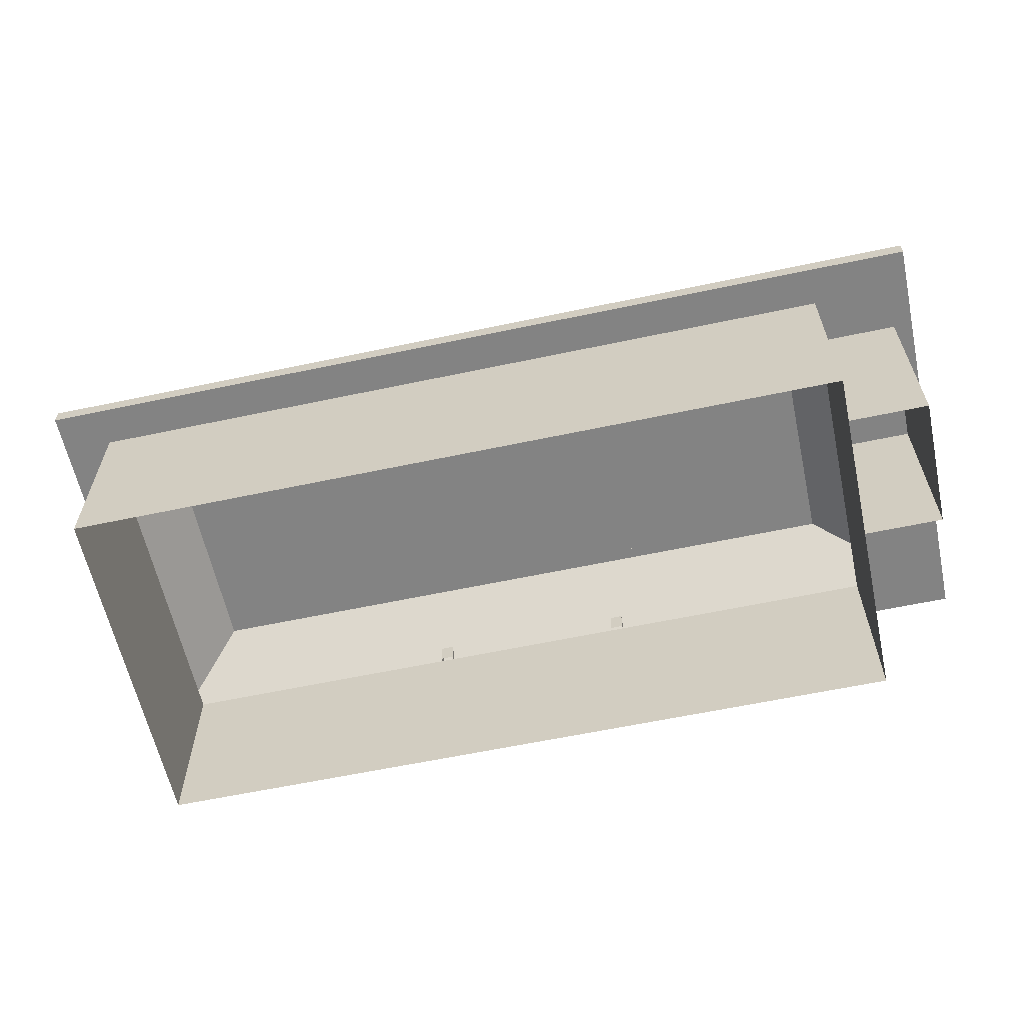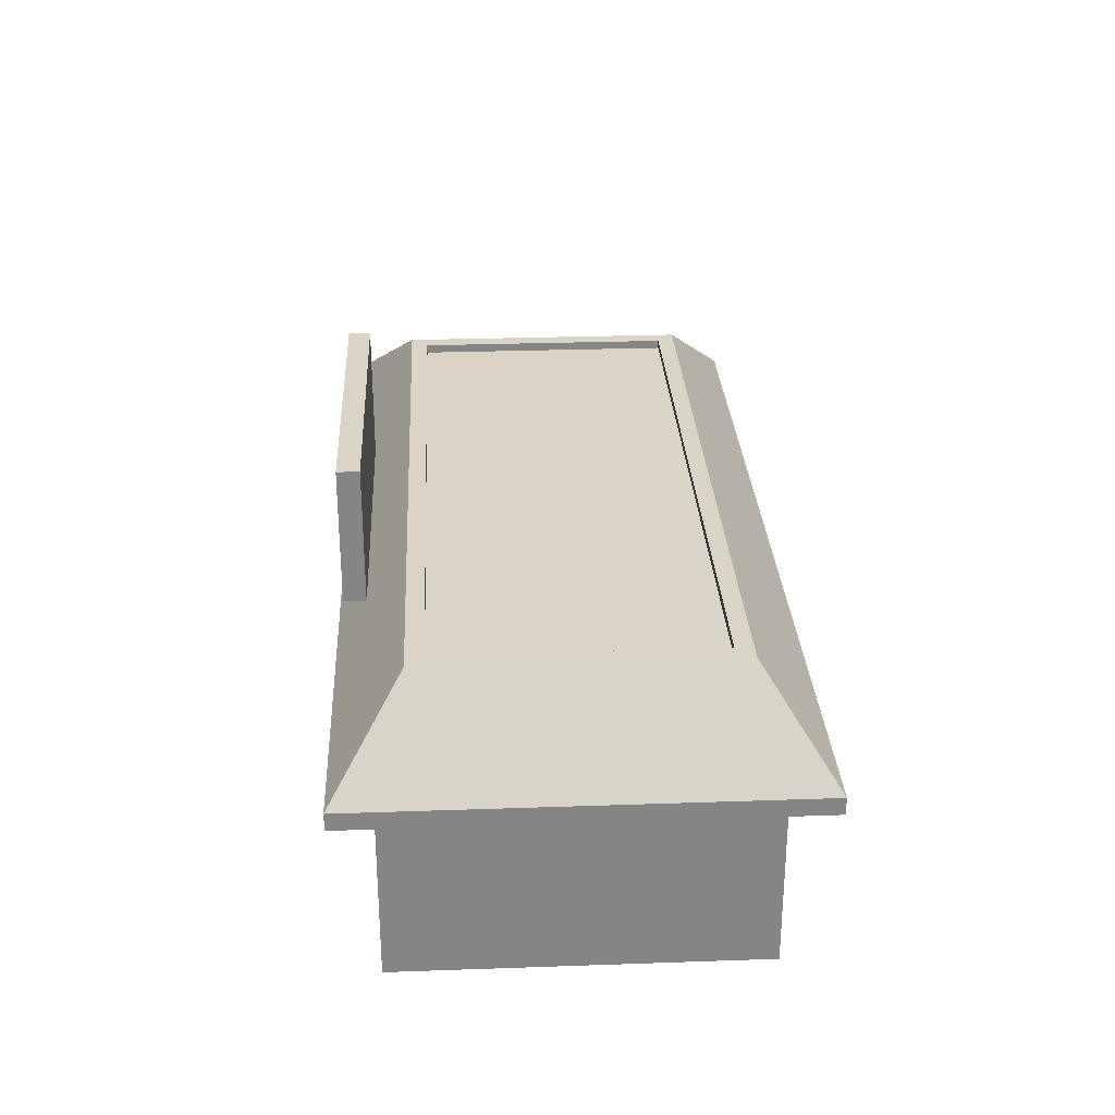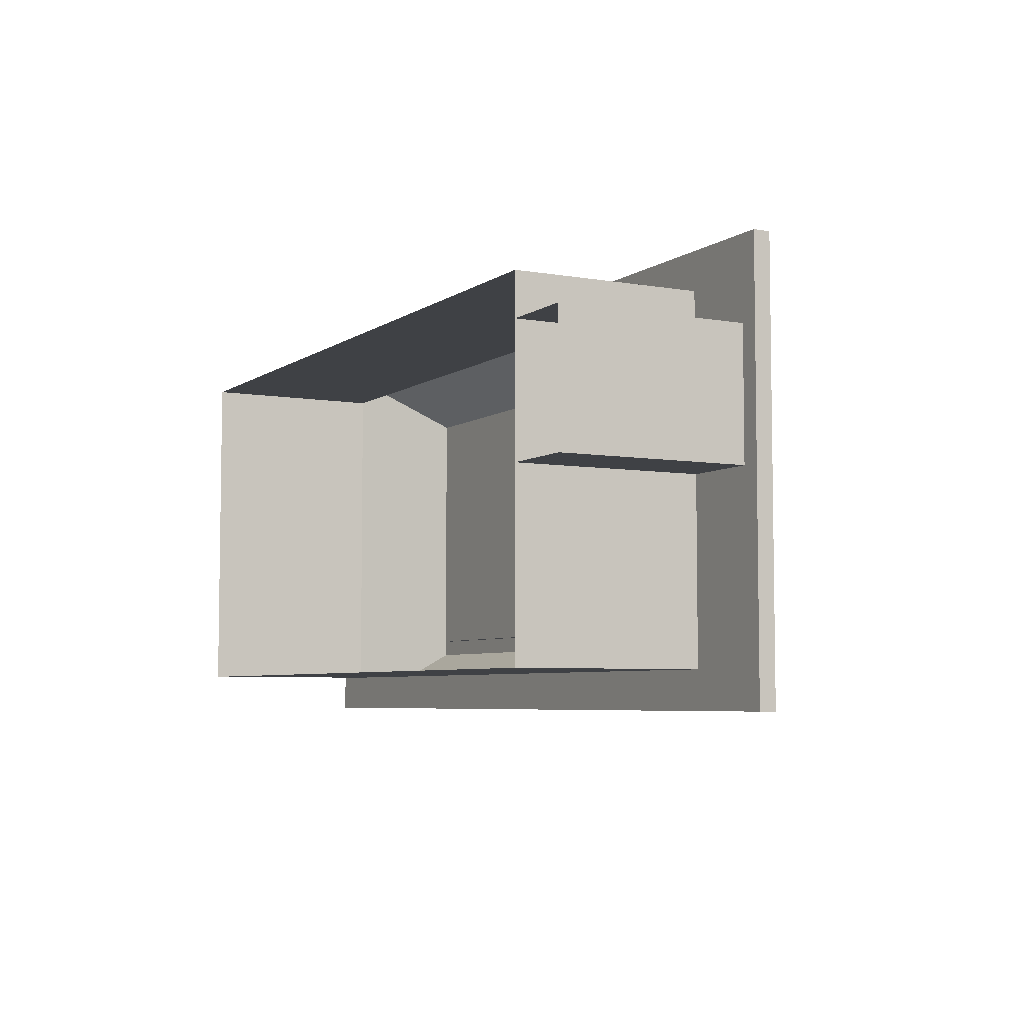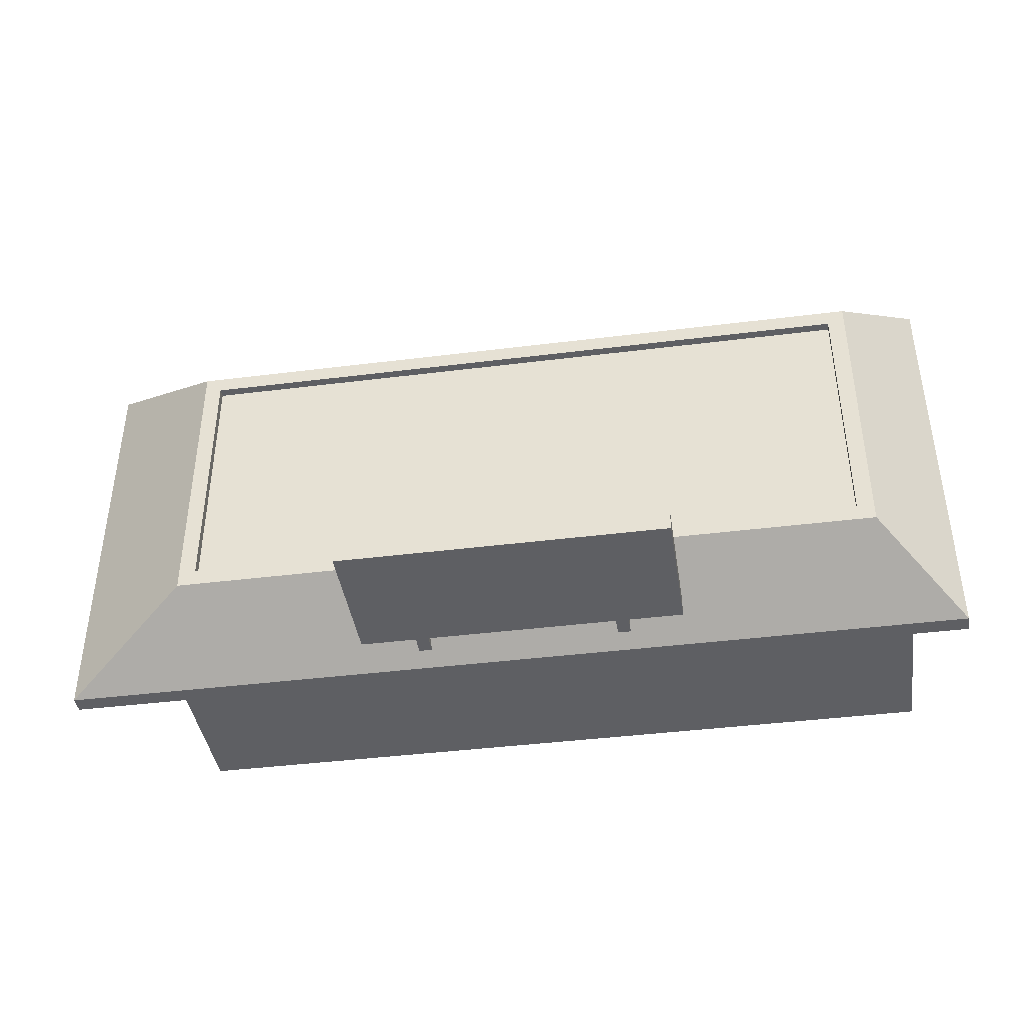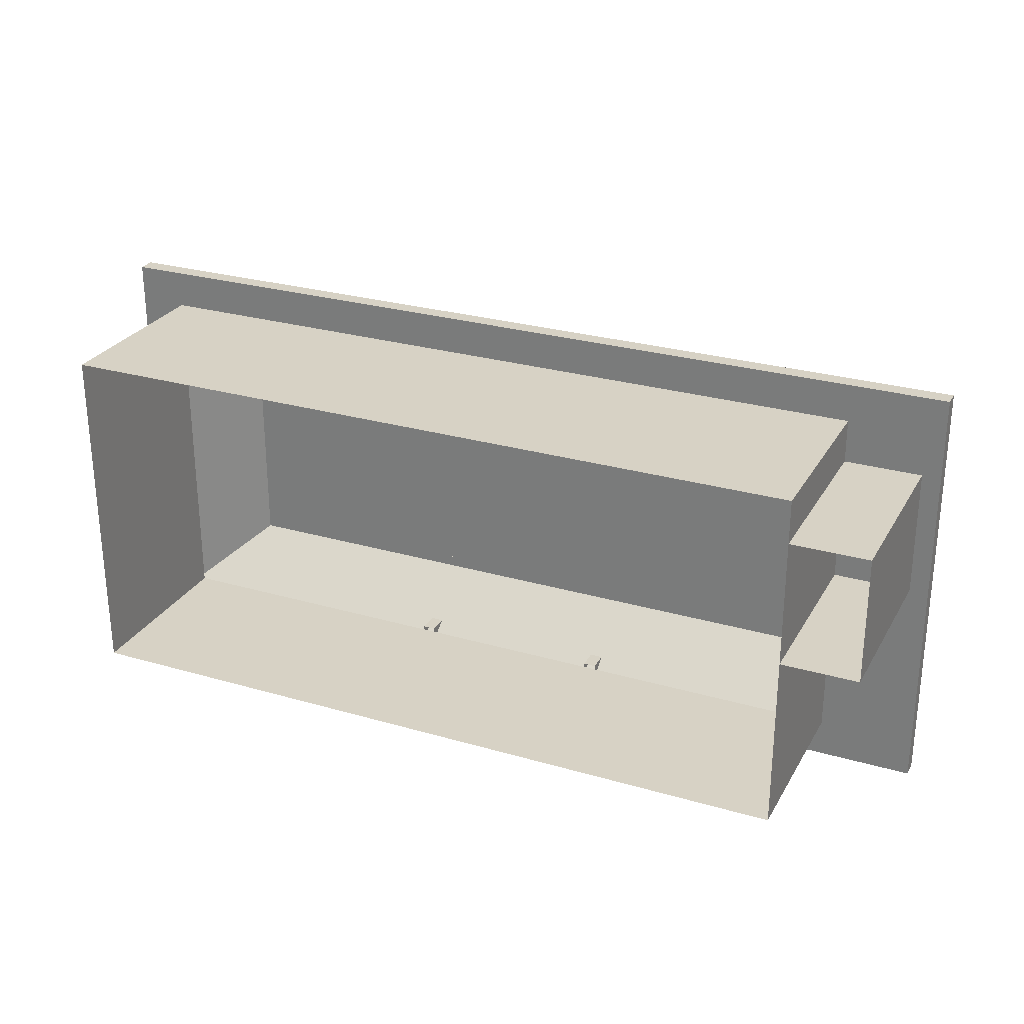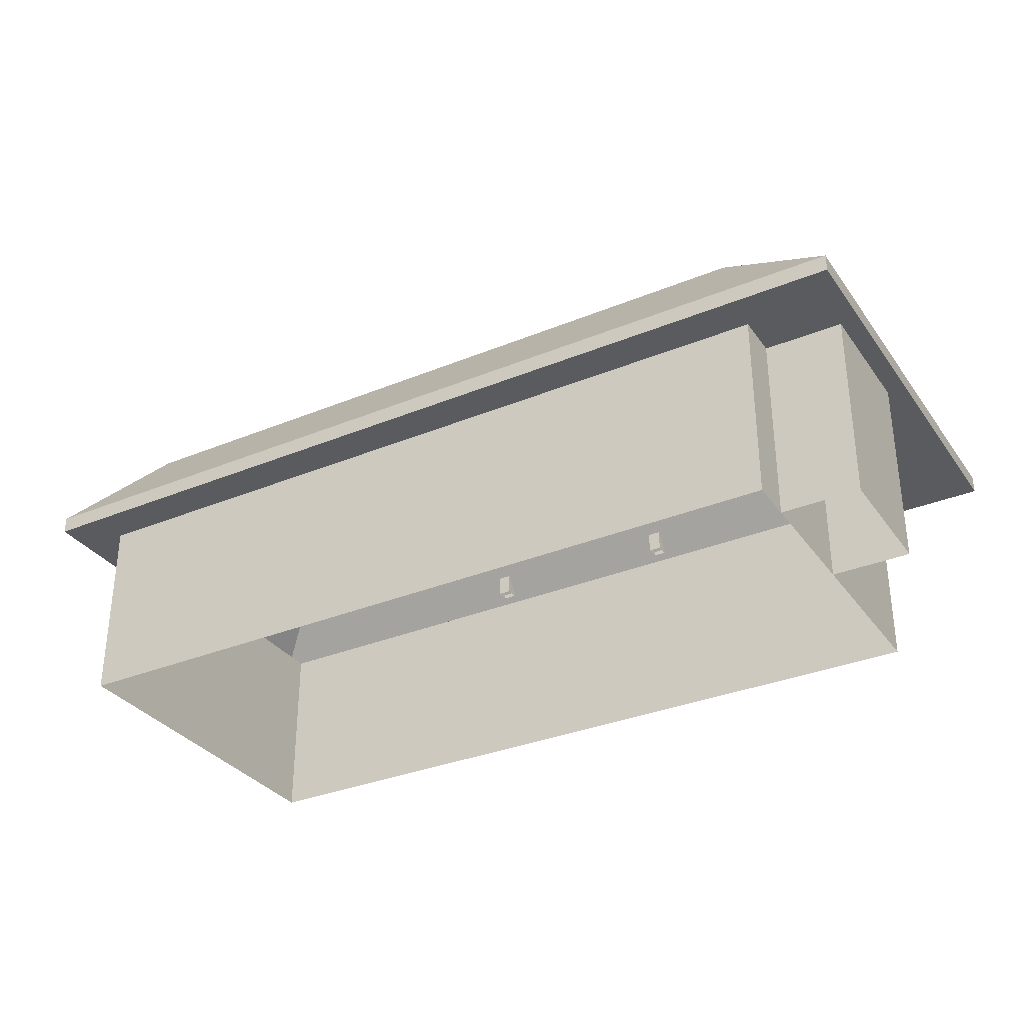
<metadata>
{"format":"obj","ext":"obj","renderer":"f3d","projection":"perspective","resolution":1024,"background":"white","views":[{"elev":-61.0,"azim":12.2,"up":"+Y"},{"elev":28.5,"azim":-93.0,"up":"+Y"},{"elev":-5.6,"azim":61.9,"up":"+Z"},{"elev":-41.1,"azim":-171.3,"up":"+Z"},{"elev":27.2,"azim":24.2,"up":"+Z"},{"elev":-32.7,"azim":29.8,"up":"+Y"}]}
</metadata>
<code>
v -2.811 2.711 -3.26
v 1.938 0.807 -3.26
v 1.938 2.711 -3.26
v -2.811 0.807 -3.26
v -7.559 2.711 -1.572e-06
v -7.559 0.807 -3.26
v -7.559 2.711 -3.26
v -7.559 0.807 -1.572e-06
v 1.938 2.711 3.26
v -2.811 0.807 3.26
v -2.811 2.711 3.26
v 1.938 0.807 3.26
v 6.687 -2.209e-05 5.786e-07
v 6.687 0.807 3.26
v 6.687 2.711 3.26
v 6.687 3.518 5.786e-07
v 6.687 3.518 3.26
v 6.687 -2.209e-05 3.26
v 1.938 3.518 -3.26
v -2.822 3.518 -3.964
v -2.811 3.518 -3.26
v 2.822 3.518 -3.964
v -7.559 3.518 -3.26
v -8.467 3.518 3.964
v -7.559 3.518 -1.572e-06
v -8.467 3.518 -3.964
v -7.559 3.518 3.26
v 1.938 3.518 3.26
v -2.822 3.518 3.964
v 2.822 3.518 3.964
v -2.811 3.518 3.26
v 6.687 3.518 5.786e-07
v 8.467 3.518 -3.964
v 6.687 3.518 -3.26
v 6.687 3.518 3.26
v 8.467 3.518 3.964
v -2.822 3.831 -3.964
v 1.74 5.459 -2.722
v -2.613 5.459 -2.722
v 2.822 3.831 -3.964
v -8.467 3.831 -3.964
v -6.966 5.459 -2.722
v 8.467 3.831 -3.964
v 6.093 5.459 -2.722
v -8.467 3.831 -3.964
v -6.966 5.459 2.722
v -8.467 3.831 3.964
v -6.966 5.459 -2.722
v -2.822 3.831 3.964
v 1.74 5.459 2.722
v 2.822 3.831 3.964
v -2.613 5.459 2.722
v 8.467 3.831 3.964
v 6.093 5.459 2.722
v -8.467 3.831 3.964
v -6.966 5.459 2.722
v 8.467 3.831 3.964
v 6.093 5.459 -2.722
v 8.467 3.831 -3.964
v 6.093 5.459 2.722
v 1.74 5.299 2.408
v -2.613 5.299 -2.408
v 1.74 5.299 -2.408
v -2.613 5.299 2.408
v 5.779 5.299 2.408
v 5.779 5.299 -2.408
v -6.652 5.299 -2.408
v -6.652 5.299 2.408
v -2.822 3.518 -3.964
v 2.822 3.831 -3.964
v -2.822 3.831 -3.964
v 2.822 3.518 -3.964
v -8.467 3.518 -3.964
v -8.467 3.831 3.964
v -8.467 3.518 3.964
v -8.467 3.831 -3.964
v 2.822 3.518 3.964
v -2.822 3.831 3.964
v 2.822 3.831 3.964
v -2.822 3.518 3.964
v 8.467 3.518 3.964
v 8.467 3.831 -3.964
v 8.467 3.518 -3.964
v 8.467 3.831 3.964
v 7.84 -2.277e-05 0.07273
v 6.796 2.038 0.07273
v 6.796 -2.259e-05 0.07273
v 7.84 2.038 0.07273
v 6.687 -2.209e-05 2.45
v 8.121 3.518 2.45
v 8.121 -2.234e-05 2.45
v 6.687 3.518 2.45
v 8.121 -2.234e-05 2.45
v 8.121 2.73 0.07273
v 8.121 -2.234e-05 0.07273
v 8.121 3.518 2.45
v 8.121 3.518 0.07273
v 1.666 4.623 -3.516
v 1.428 4.022 -3.516
v 1.428 4.623 -3.516
v 1.666 4.022 -3.516
v 1.428 4.623 -3.516
v 1.428 4.022 -3.754
v 1.428 4.623 -3.754
v 1.428 4.022 -3.516
v 1.428 4.623 -3.754
v 1.666 4.022 -3.754
v 1.666 4.623 -3.754
v 1.428 4.022 -3.754
v 1.666 4.623 -3.754
v 1.666 4.022 -3.516
v 1.666 4.623 -3.516
v 1.666 4.022 -3.754
v -2.081 4.623 -3.516
v -2.319 4.022 -3.516
v -2.319 4.623 -3.516
v -2.081 4.022 -3.516
v -2.319 4.623 -3.516
v -2.319 4.022 -3.754
v -2.319 4.623 -3.754
v -2.319 4.022 -3.516
v -2.319 4.623 -3.754
v -2.081 4.022 -3.754
v -2.081 4.623 -3.754
v -2.319 4.022 -3.754
v -2.081 4.623 -3.754
v -2.081 4.022 -3.516
v -2.081 4.623 -3.516
v -2.081 4.022 -3.754
v 2.672 4.567 -3.835
v -3.325 4.567 -3.435
v 2.672 4.567 -3.435
v -3.325 4.567 -3.835
v 2.672 7.022 -3.435
v -3.325 7.022 -3.835
v 2.672 7.022 -3.835
v -3.325 7.022 -3.435
v 2.672 4.567 -3.835
v -3.325 7.022 -3.835
v -3.325 4.567 -3.835
v 2.672 7.022 -3.835
v -3.325 4.567 -3.835
v -3.325 7.022 -3.435
v -3.325 4.567 -3.435
v -3.325 7.022 -3.835
v -3.325 4.567 -3.435
v 2.672 7.022 -3.435
v 2.672 4.567 -3.435
v -3.325 7.022 -3.435
v 2.672 4.567 -3.435
v 2.672 7.022 -3.835
v 2.672 4.567 -3.835
v 2.672 7.022 -3.435
v -7.559 2.711 -3.26
v -2.811 0.807 -3.26
v -2.811 2.711 -3.26
v -7.559 0.807 -3.26
v 6.687 0.807 -3.26
v 1.938 2.711 -3.26
v 1.938 0.807 -3.26
v 6.687 2.711 -3.26
v 6.687 2.711 3.26
v 1.938 0.807 3.26
v 1.938 2.711 3.26
v 6.687 0.807 3.26
v -7.559 0.807 3.26
v -2.811 2.711 3.26
v -2.811 0.807 3.26
v -7.559 2.711 3.26
v -7.559 3.518 -3.26
v -2.822 3.518 -3.964
v -8.467 3.518 -3.964
v -2.811 3.518 -3.26
v 2.822 3.518 -3.964
v 6.687 3.518 -3.26
v 8.467 3.518 -3.964
v 1.938 3.518 -3.26
v 6.687 3.518 3.26
v 2.822 3.518 3.964
v 8.467 3.518 3.964
v 1.938 3.518 3.26
v -2.822 3.518 3.964
v -7.559 3.518 3.26
v -8.467 3.518 3.964
v -2.811 3.518 3.26
v -8.467 3.518 -3.964
v -2.822 3.831 -3.964
v -8.467 3.831 -3.964
v -2.822 3.518 -3.964
v 8.467 3.831 -3.964
v 2.822 3.518 -3.964
v 8.467 3.518 -3.964
v 2.822 3.831 -3.964
v 8.467 3.518 3.964
v 2.822 3.831 3.964
v 8.467 3.831 3.964
v 2.822 3.518 3.964
v -8.467 3.831 3.964
v -2.822 3.518 3.964
v -8.467 3.518 3.964
v -2.822 3.831 3.964
v -2.613 5.459 -2.722
v -6.652 5.459 -2.408
v -6.966 5.459 -2.722
v -2.613 5.459 -2.408
v 1.74 5.459 -2.722
v 1.74 5.459 -2.408
v 6.093 5.459 -2.722
v 5.779 5.459 -2.408
v -6.966 5.459 -2.722
v -6.652 5.459 2.408
v -6.966 5.459 2.722
v -6.652 5.459 -2.408
v -6.966 5.459 2.722
v -2.613 5.459 2.408
v -2.613 5.459 2.722
v -6.652 5.459 2.408
v 1.74 5.459 2.408
v 1.74 5.459 2.722
v 5.779 5.459 2.408
v 6.093 5.459 2.722
v 6.093 5.459 2.722
v 5.779 5.459 -2.408
v 6.093 5.459 -2.722
v 5.779 5.459 2.408
v -2.613 5.459 -2.408
v -6.652 5.299 -2.408
v -6.652 5.459 -2.408
v -2.613 5.299 -2.408
v -6.652 5.459 -2.408
v -6.652 5.299 2.408
v -6.652 5.459 2.408
v -6.652 5.299 -2.408
v -6.652 5.459 2.408
v -2.613 5.299 2.408
v -2.613 5.459 2.408
v -6.652 5.299 2.408
v -2.613 5.459 2.408
v 1.74 5.299 2.408
v 1.74 5.459 2.408
v -2.613 5.299 2.408
v 1.74 5.459 2.408
v 5.779 5.299 2.408
v 5.779 5.459 2.408
v 1.74 5.299 2.408
v 5.779 5.459 2.408
v 5.779 5.299 -2.408
v 5.779 5.459 -2.408
v 5.779 5.299 2.408
v 5.779 5.459 -2.408
v 1.74 5.299 -2.408
v 1.74 5.459 -2.408
v 5.779 5.299 -2.408
v 1.74 5.459 -2.408
v -2.613 5.299 -2.408
v -2.613 5.459 -2.408
v 1.74 5.299 -2.408
v -7.559 2.711 3.26
v -7.559 0.807 -1.572e-06
v -7.559 2.711 -1.572e-06
v -7.559 0.807 3.26
v 6.687 -2.209e-05 -3.26
v 6.687 3.518 5.786e-07
v 6.687 0.807 -3.26
v 6.687 2.711 -3.26
v 6.687 3.518 -3.26
v 6.687 -2.209e-05 5.786e-07
v -2.811 3.518 -3.26
v 1.938 2.711 -3.26
v 1.938 3.518 -3.26
v -2.811 2.711 -3.26
v 1.938 -2.126e-05 -3.26
v -2.811 0.807 -3.26
v -2.811 -2.043e-05 -3.26
v 1.938 0.807 -3.26
v -7.559 3.518 -1.572e-06
v -7.559 2.711 -3.26
v -7.559 3.518 -3.26
v -7.559 2.711 -1.572e-06
v -7.559 -1.96e-05 -3.26
v -7.559 0.807 -1.572e-06
v -7.559 -1.96e-05 -1.572e-06
v -7.559 0.807 -3.26
v 1.938 3.518 3.26
v -2.811 2.711 3.26
v -2.811 3.518 3.26
v 1.938 2.711 3.26
v -2.811 -2.043e-05 3.26
v 1.938 0.807 3.26
v 1.938 -2.126e-05 3.26
v -2.811 0.807 3.26
v -7.559 3.518 -3.26
v -2.811 2.711 -3.26
v -2.811 3.518 -3.26
v -7.559 2.711 -3.26
v -2.811 -2.043e-05 -3.26
v -7.559 0.807 -3.26
v -7.559 -1.96e-05 -3.26
v -2.811 0.807 -3.26
v 6.687 -2.209e-05 -3.26
v 1.938 0.807 -3.26
v 1.938 -2.126e-05 -3.26
v 6.687 0.807 -3.26
v 1.938 3.518 -3.26
v 6.687 2.711 -3.26
v 6.687 3.518 -3.26
v 1.938 2.711 -3.26
v 6.687 3.518 3.26
v 1.938 2.711 3.26
v 1.938 3.518 3.26
v 6.687 2.711 3.26
v 1.938 -2.126e-05 3.26
v 6.687 0.807 3.26
v 6.687 -2.209e-05 3.26
v 1.938 0.807 3.26
v -7.559 -1.96e-05 3.26
v -2.811 0.807 3.26
v -2.811 -2.043e-05 3.26
v -7.559 0.807 3.26
v -2.811 3.518 3.26
v -7.559 2.711 3.26
v -7.559 3.518 3.26
v -2.811 2.711 3.26
v -7.559 3.518 3.26
v -7.559 2.711 -1.572e-06
v -7.559 3.518 -1.572e-06
v -7.559 2.711 3.26
v -7.559 -1.96e-05 -1.572e-06
v -7.559 0.807 3.26
v -7.559 -1.96e-05 3.26
v -7.559 0.807 -1.572e-06
v 8.121 2.73 0.07273
v 6.687 3.518 0.07273
v 6.687 2.73 0.07273
v 8.121 3.518 0.07273
v 6.687 2.73 0.07273
v 7.84 2.038 0.07273
v 6.796 2.038 0.07273
v 6.687 -2.209e-05 0.07273
v 6.796 -2.259e-05 0.07273
v 7.84 -2.277e-05 0.07273
v 8.121 -2.234e-05 0.07273
g Restaurant
f 3 2 1
f 4 1 2
f 7 6 5
f 8 5 6
f 11 10 9
f 12 9 10
f 15 14 13
f 13 16 15
f 17 15 16
f 18 13 14
f 21 20 19
f 22 19 20
f 25 24 23
f 26 23 24
f 27 24 25
f 30 29 28
f 31 28 29
f 34 33 32
f 32 33 35
f 33 36 35
f 39 38 37
f 40 37 38
f 37 41 39
f 42 39 41
f 40 38 43
f 44 43 38
f 47 46 45
f 48 45 46
f 51 50 49
f 52 49 50
f 51 53 50
f 54 50 53
f 49 52 55
f 56 55 52
f 59 58 57
f 60 57 58
f 63 62 61
f 64 61 62
f 61 65 63
f 66 63 65
f 62 67 64
f 68 64 67
f 71 70 69
f 72 69 70
f 75 74 73
f 76 73 74
f 79 78 77
f 80 77 78
f 83 82 81
f 84 81 82
f 87 86 85
f 88 85 86
f 91 90 89
f 92 89 90
f 95 94 93
f 96 93 94
f 97 96 94
f 100 99 98
f 101 98 99
f 104 103 102
f 105 102 103
f 108 107 106
f 109 106 107
f 112 111 110
f 113 110 111
f 116 115 114
f 117 114 115
f 120 119 118
f 121 118 119
f 124 123 122
f 125 122 123
f 128 127 126
f 129 126 127
f 132 131 130
f 133 130 131
f 136 135 134
f 137 134 135
f 140 139 138
f 141 138 139
f 144 143 142
f 145 142 143
f 148 147 146
f 149 146 147
f 152 151 150
f 153 150 151
f 156 155 154
f 157 154 155
f 160 159 158
f 161 158 159
f 164 163 162
f 165 162 163
f 168 167 166
f 169 166 167
f 172 171 170
f 173 170 171
f 176 175 174
f 177 174 175
f 180 179 178
f 181 178 179
f 184 183 182
f 185 182 183
f 188 187 186
f 189 186 187
f 192 191 190
f 193 190 191
f 196 195 194
f 197 194 195
f 200 199 198
f 201 198 199
f 204 203 202
f 205 202 203
f 202 205 206
f 207 206 205
f 206 207 208
f 209 208 207
f 212 211 210
f 213 210 211
f 216 215 214
f 217 214 215
f 215 216 218
f 219 218 216
f 218 219 220
f 221 220 219
f 224 223 222
f 225 222 223
f 228 227 226
f 229 226 227
f 232 231 230
f 233 230 231
f 236 235 234
f 237 234 235
f 240 239 238
f 241 238 239
f 244 243 242
f 245 242 243
f 248 247 246
f 249 246 247
f 252 251 250
f 253 250 251
f 256 255 254
f 257 254 255
f 260 259 258
f 261 258 259
f 264 263 262
f 264 265 263
f 266 263 265
f 263 267 262
f 270 269 268
f 271 268 269
f 274 273 272
f 275 272 273
f 278 277 276
f 279 276 277
f 282 281 280
f 283 280 281
f 286 285 284
f 287 284 285
f 290 289 288
f 291 288 289
f 294 293 292
f 295 292 293
f 298 297 296
f 299 296 297
f 302 301 300
f 303 300 301
f 306 305 304
f 307 304 305
f 310 309 308
f 311 308 309
f 314 313 312
f 315 312 313
f 318 317 316
f 319 316 317
f 322 321 320
f 323 320 321
f 326 325 324
f 327 324 325
f 330 329 328
f 331 328 329
f 334 333 332
f 335 332 333
f 332 337 336
f 338 336 337
f 336 338 339
f 340 339 338
f 337 332 341
f 342 341 332

</code>
